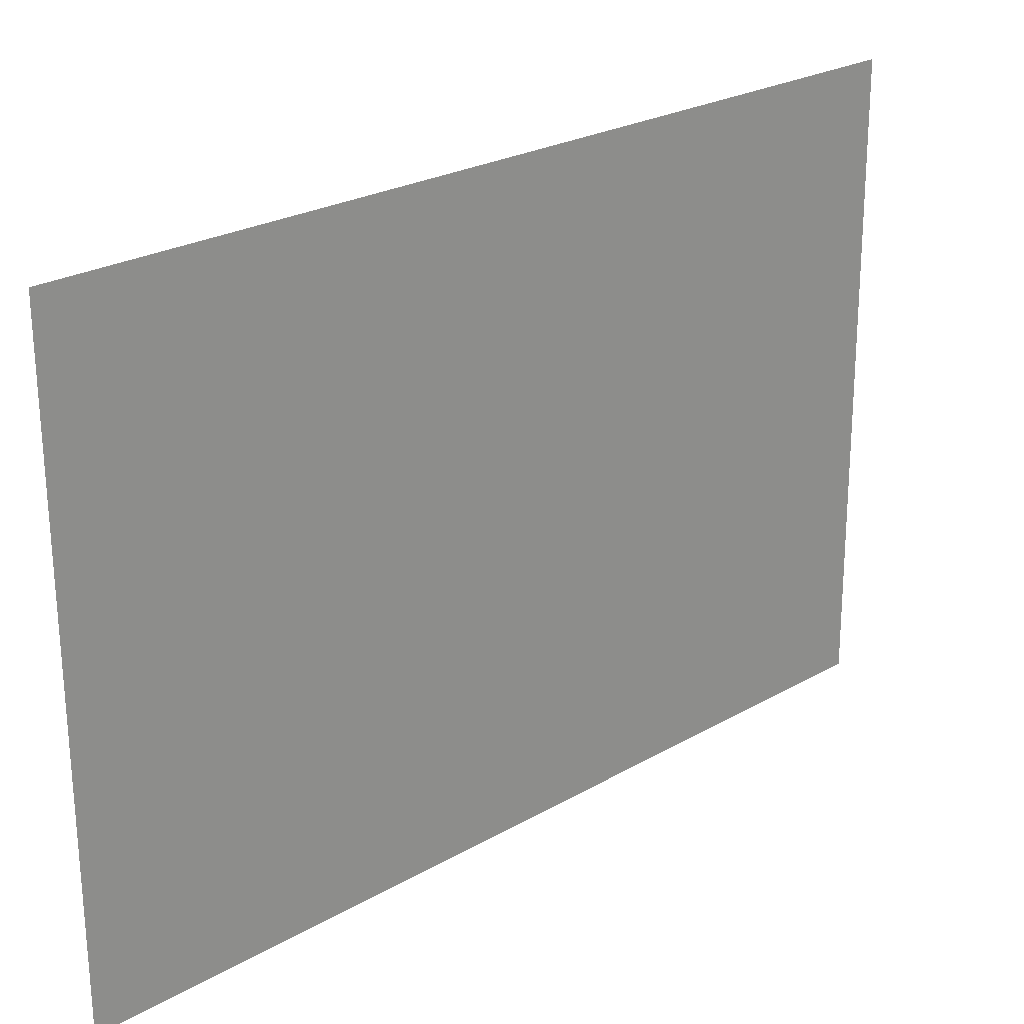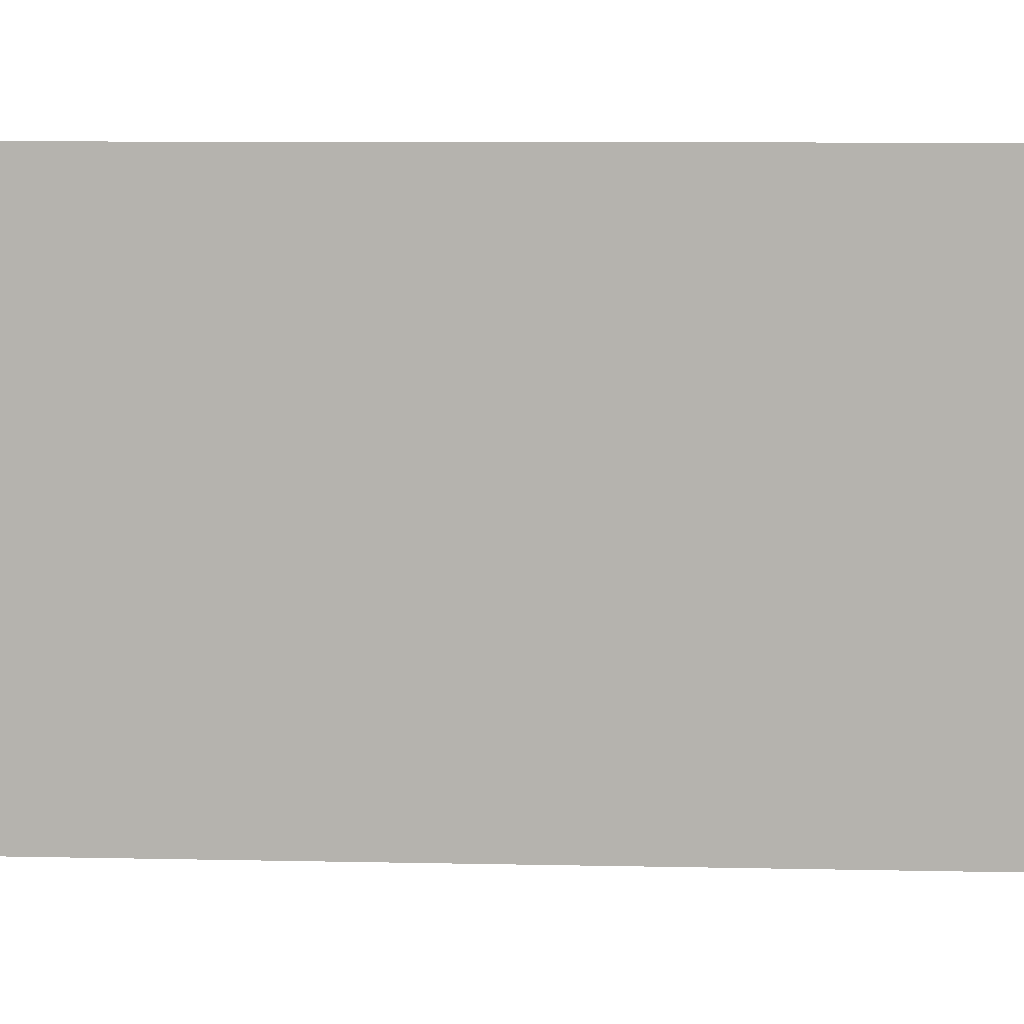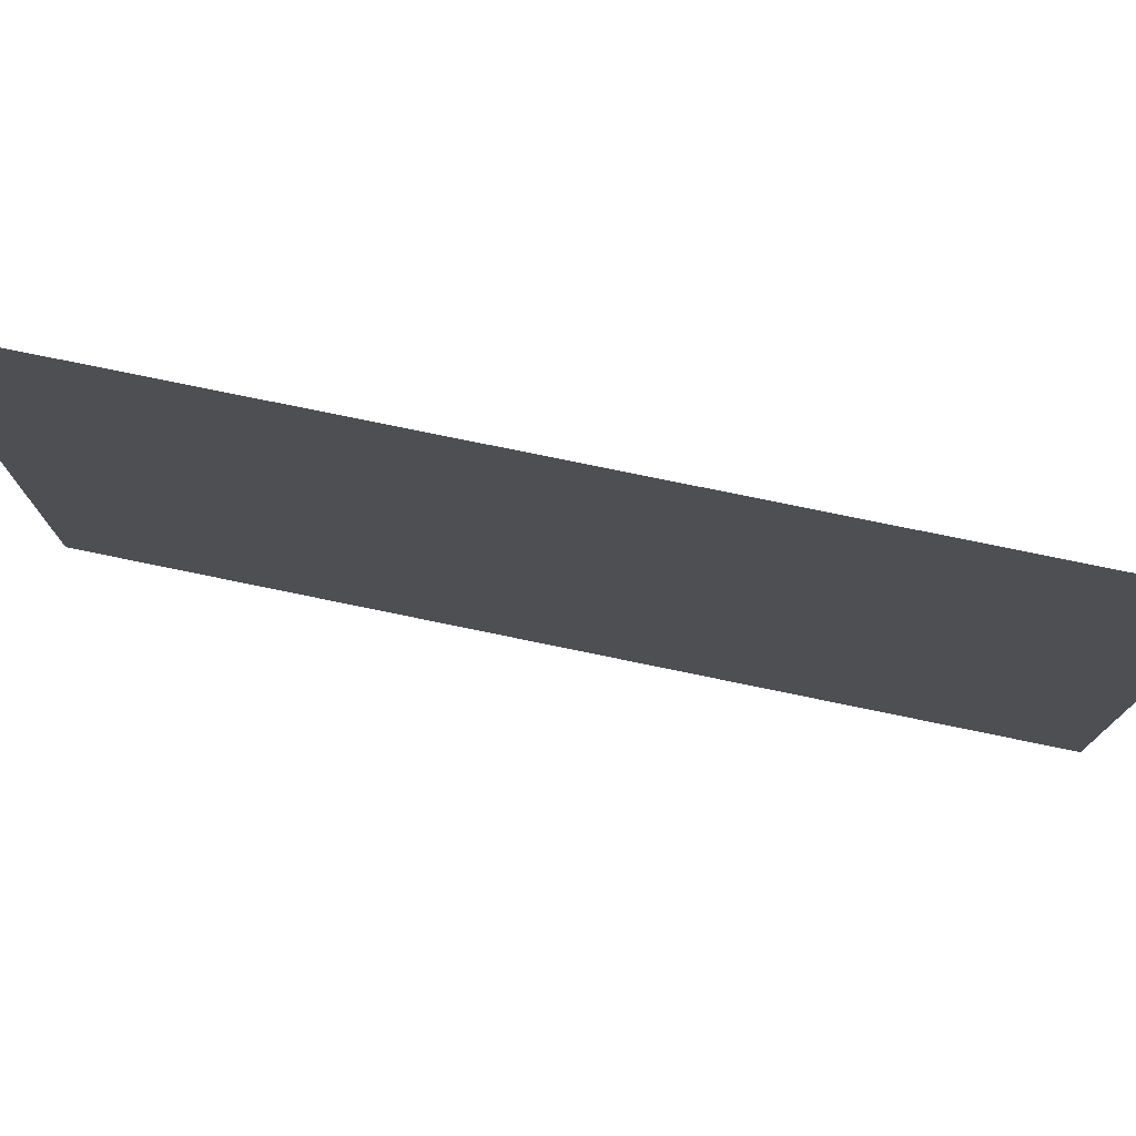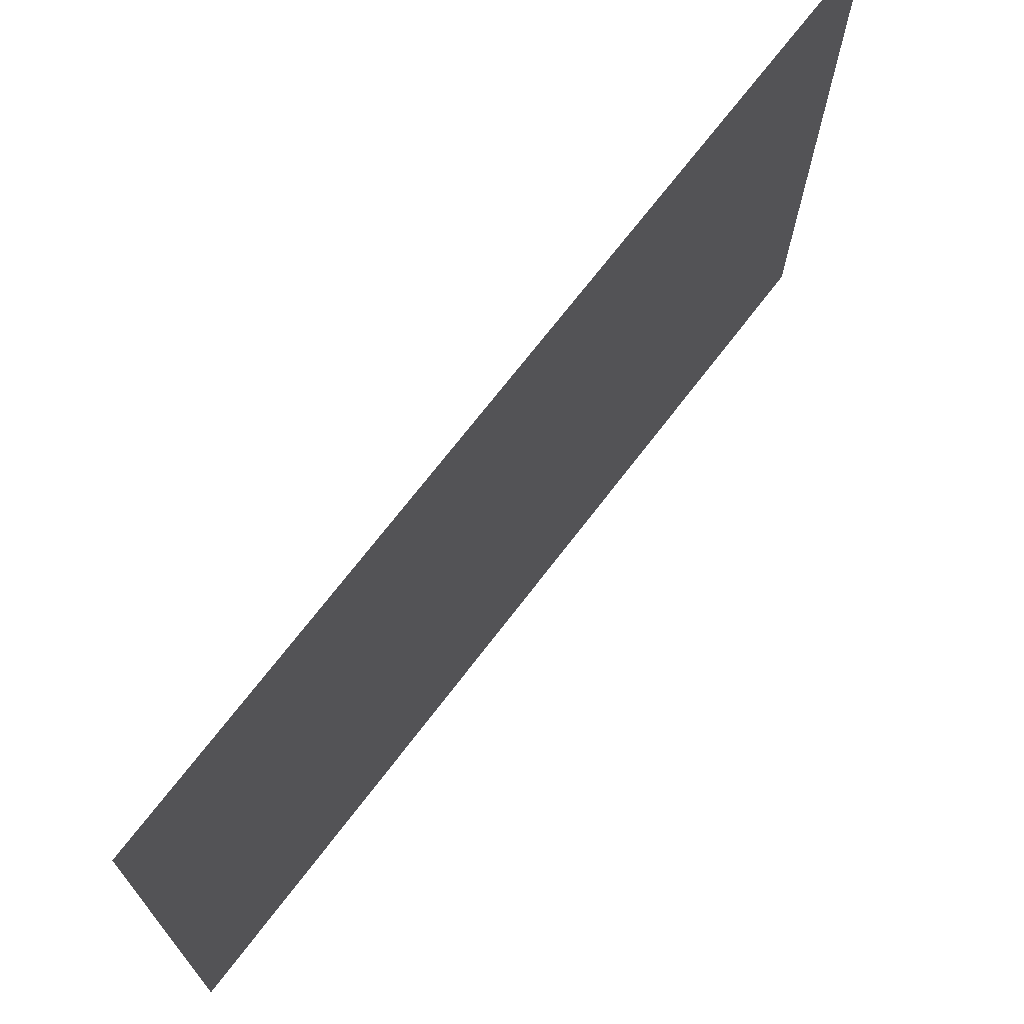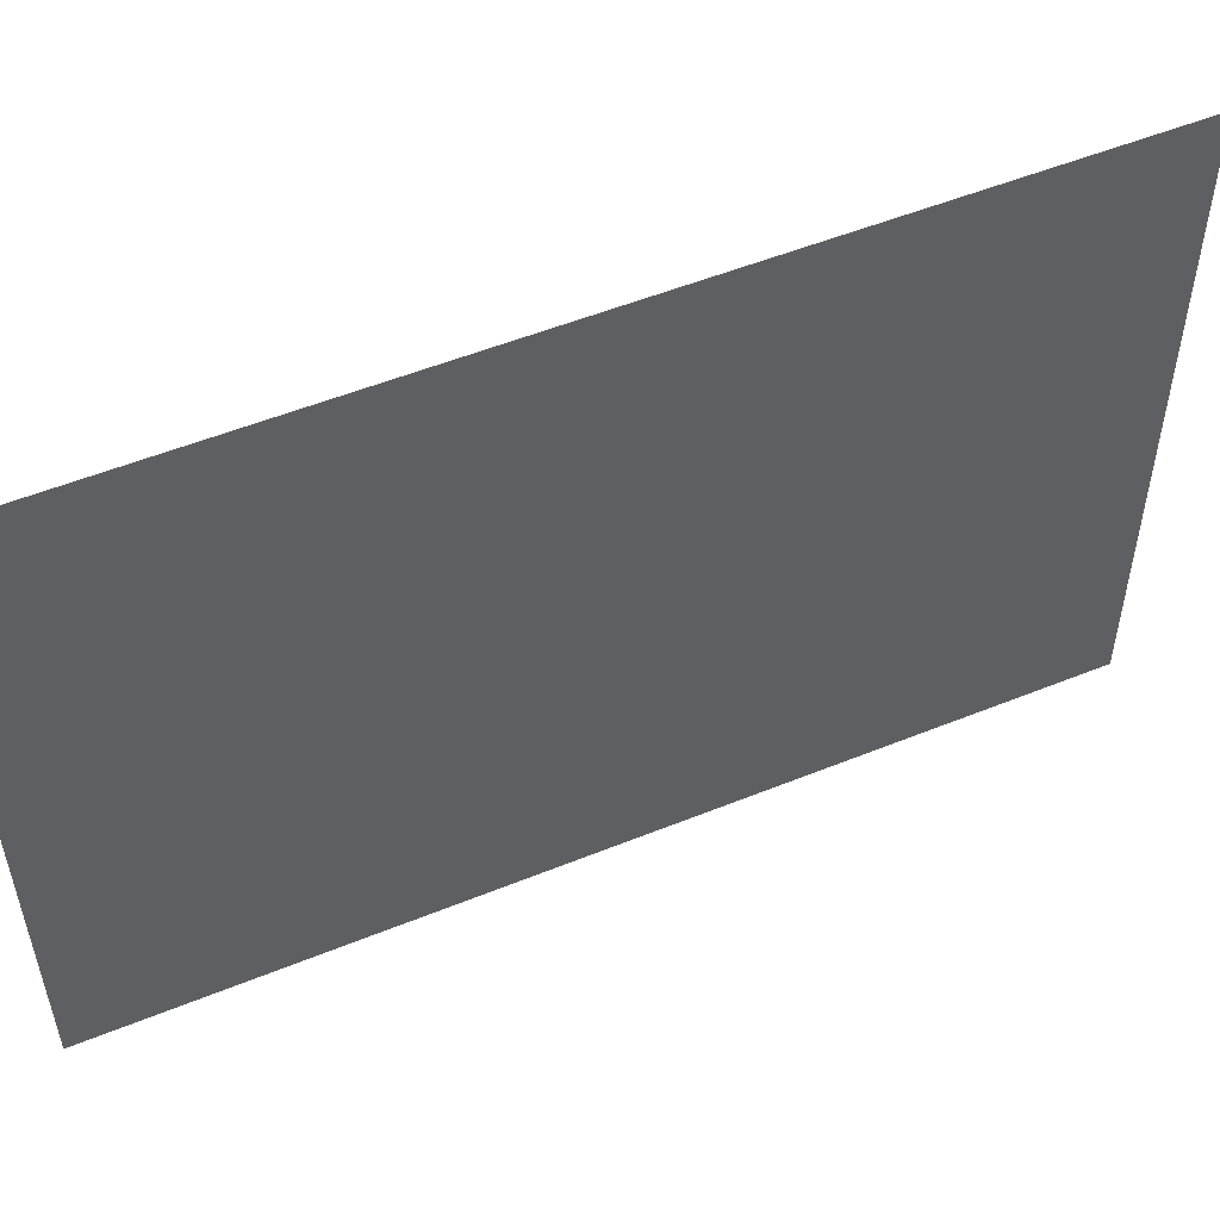
<metadata>
{"format":"obj","ext":"obj","renderer":"f3d","projection":"perspective","resolution":1024,"background":"white","views":[{"elev":24.6,"azim":-132.5,"up":"+Z"},{"elev":9.9,"azim":-86.3,"up":"+Z"},{"elev":76.5,"azim":102.5,"up":"+Z"},{"elev":70.7,"azim":38.2,"up":"+Z"},{"elev":52.9,"azim":-112.7,"up":"+Z"}]}
</metadata>
<code>
g PlanoCuadro2_Malla
v 229.7 12 65
v 229.9 12 85.12
v 229.3 41.34 65
v 229.4 41.34 85.13
g off
f 2 3 1
f 2 4 3

</code>
